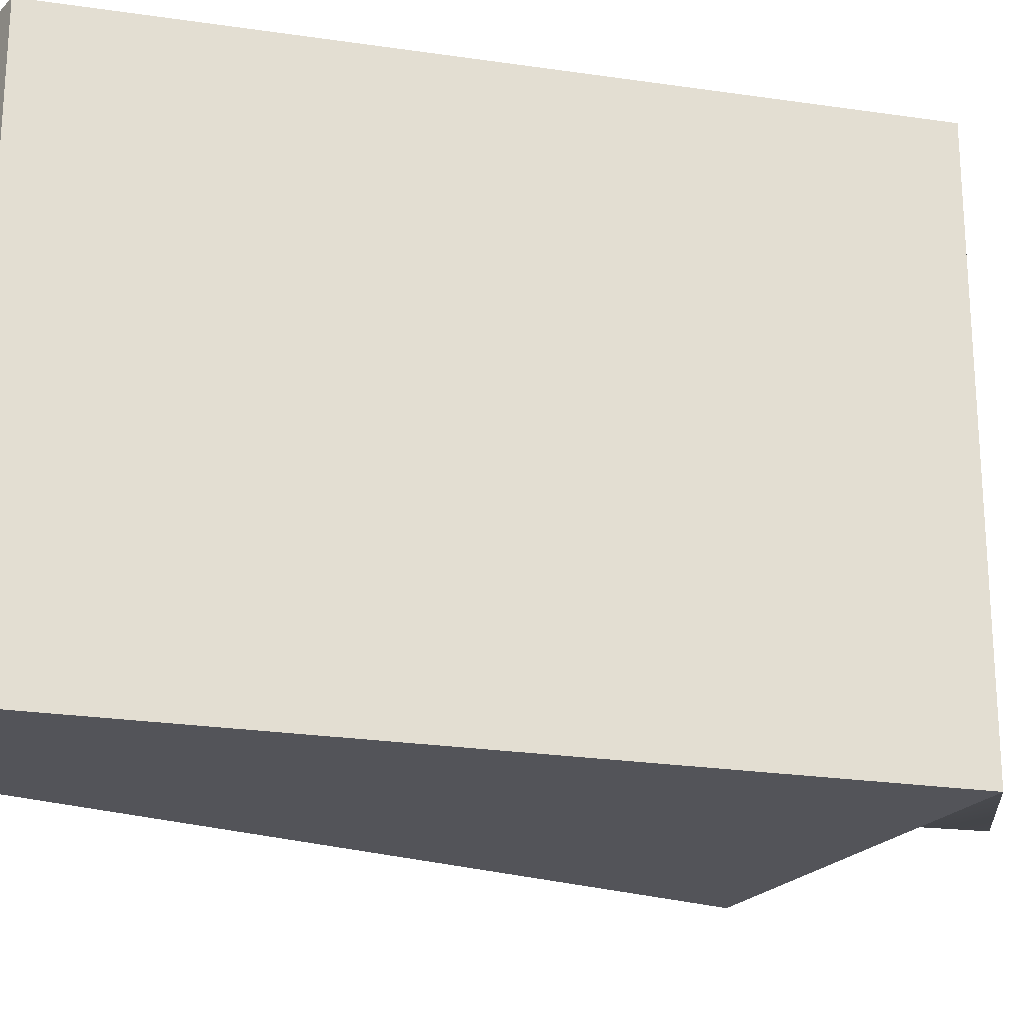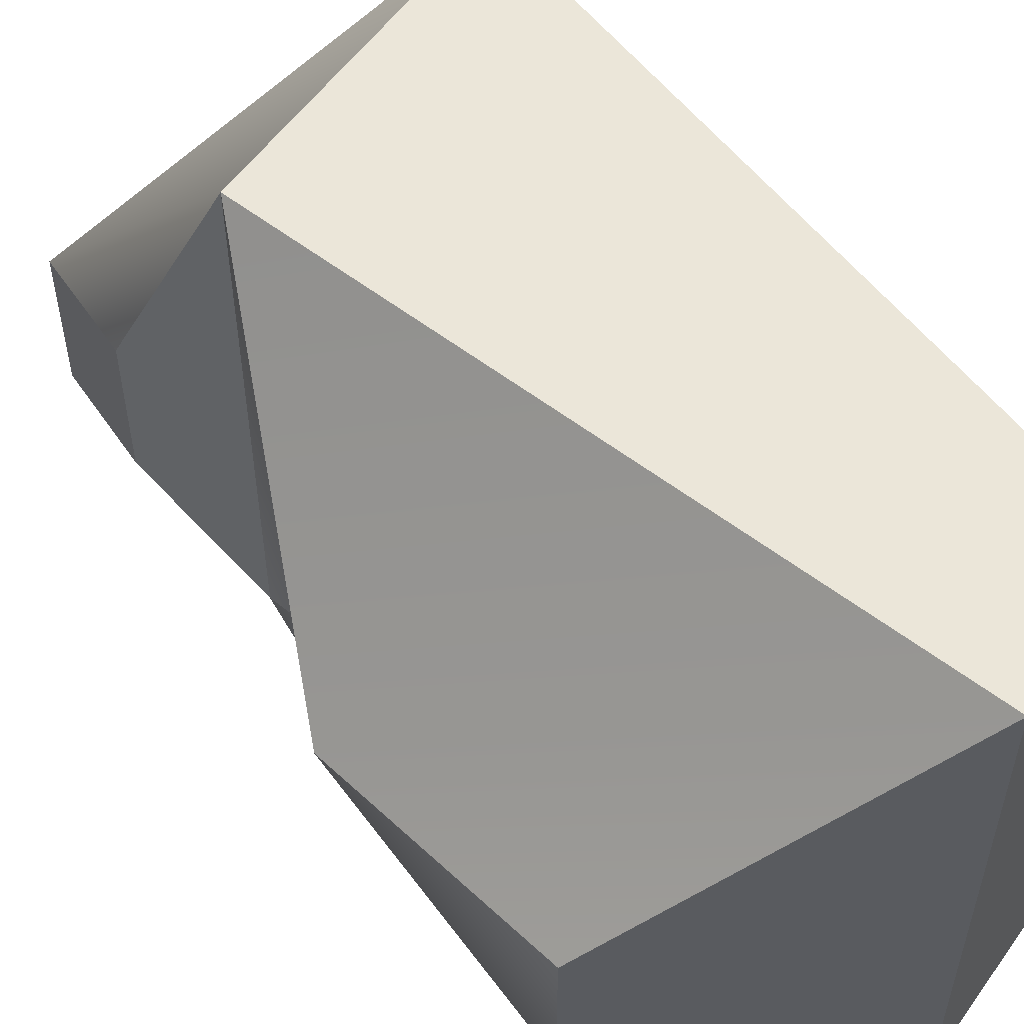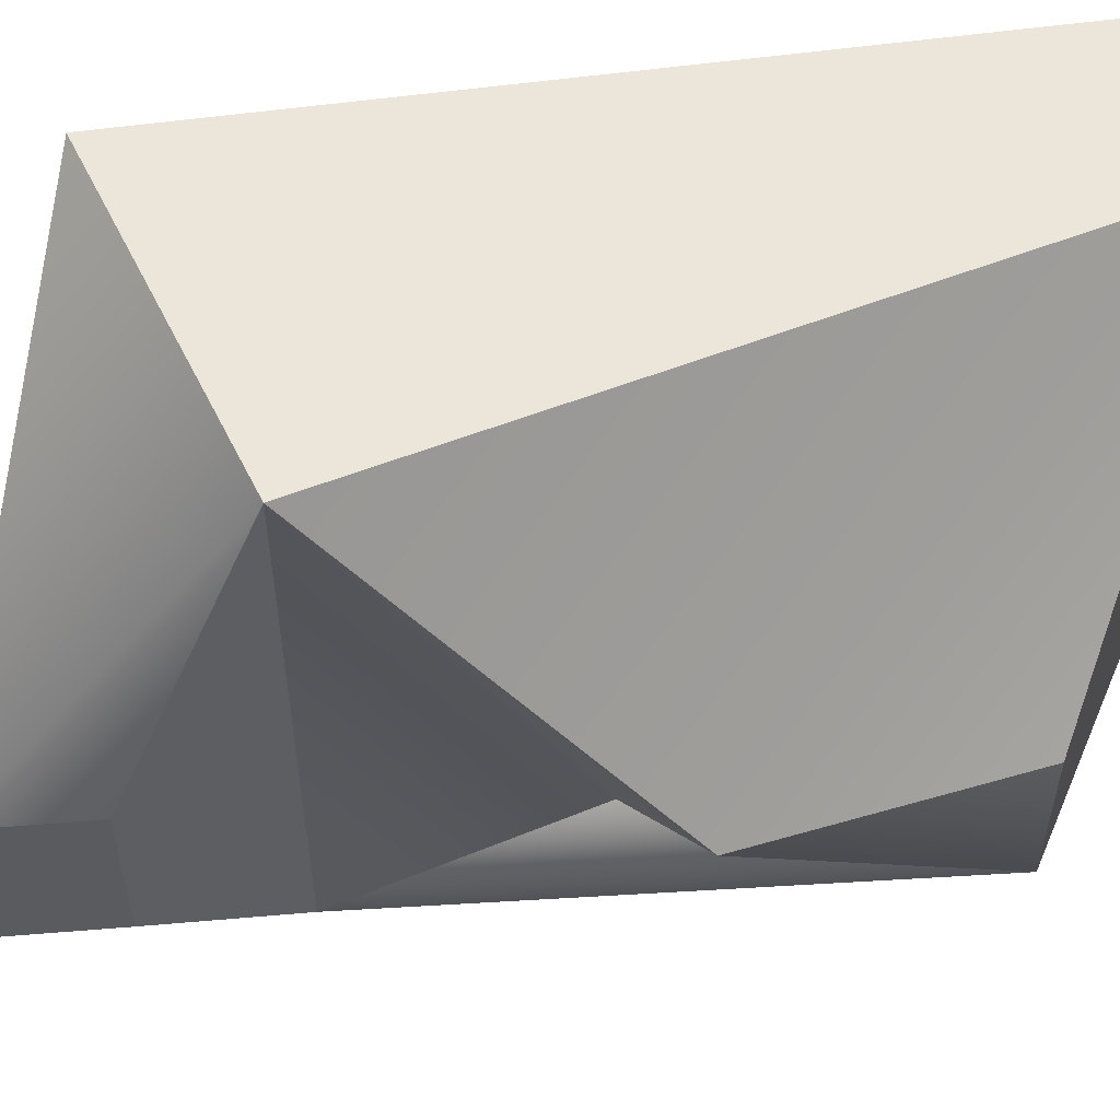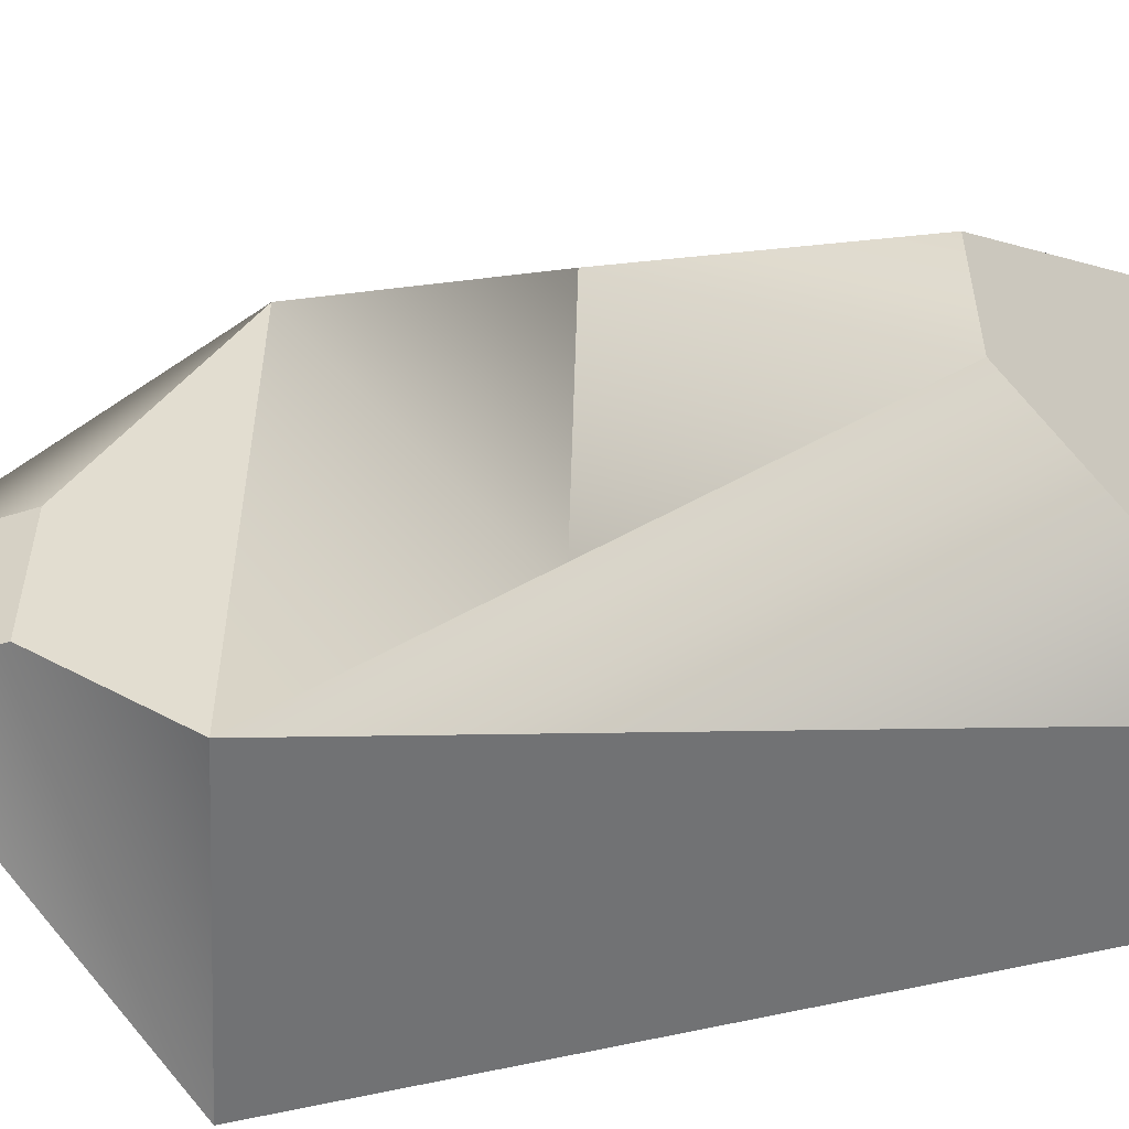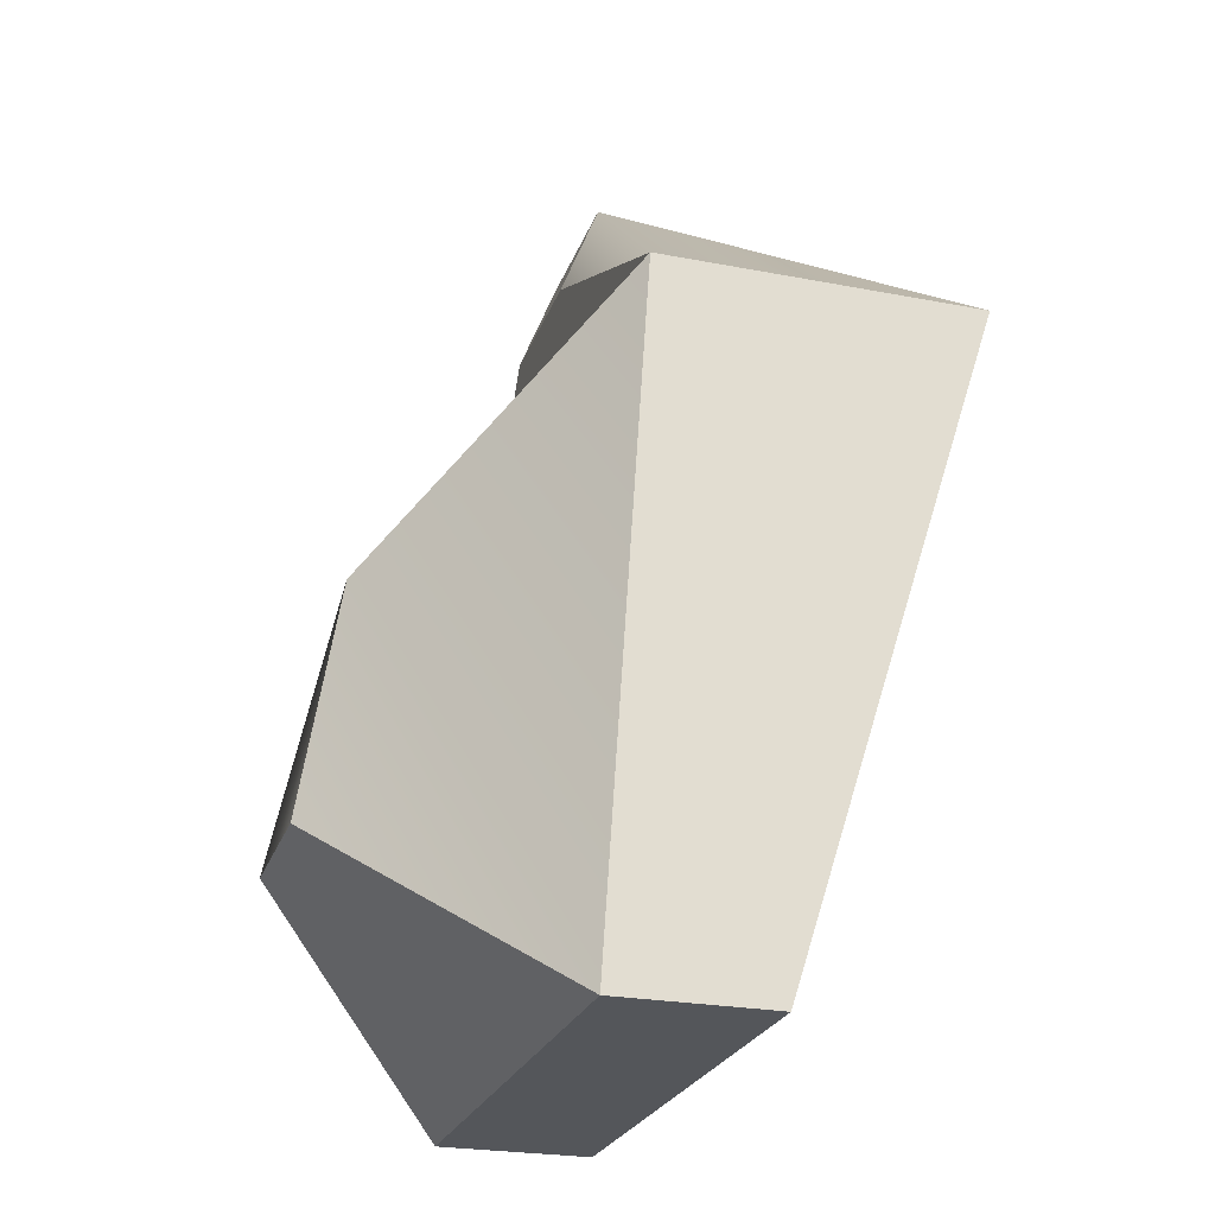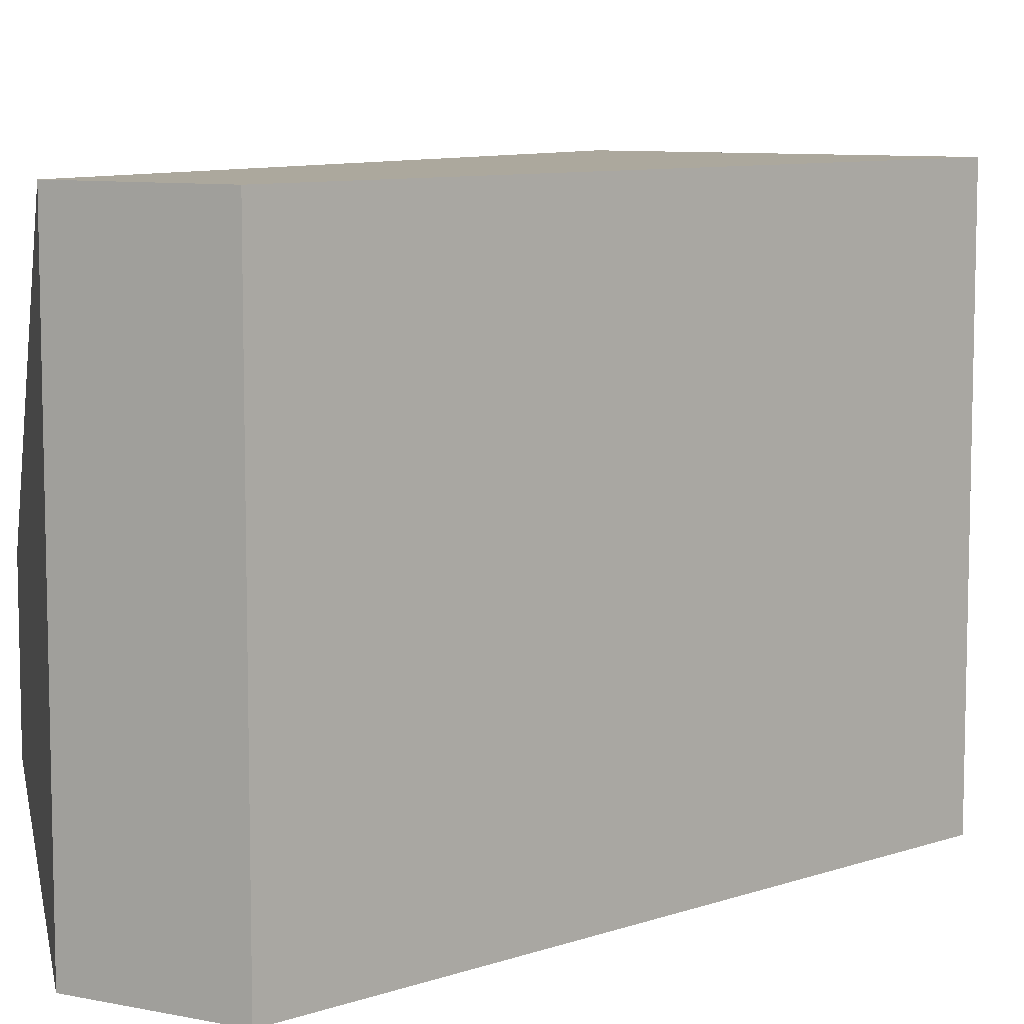
<metadata>
{"format":"obj","ext":"obj","renderer":"f3d","projection":"perspective","resolution":1024,"background":"white","views":[{"elev":-23.9,"azim":58.3,"up":"+Z"},{"elev":55.9,"azim":-54.9,"up":"+Z"},{"elev":56.4,"azim":-116.0,"up":"+Z"},{"elev":-55.4,"azim":-92.9,"up":"+Z"},{"elev":-25.1,"azim":-17.2,"up":"+Y"},{"elev":8.6,"azim":29.2,"up":"+Z"}]}
</metadata>
<code>
o Trash12
g Trash12
v 42.64 65.73 -49.28
v 41.64 65.73 -49.28
v 44.04 70.09 -49.28
v 41.94 70.09 -49.28
v 40.38 67.13 -51.12
v 40.38 67.13 -52.12
v 40.63 68.69 -51.12
v 41.57 68.69 -52.12
v 41.64 65.73 -52.71
v 42.64 65.73 -52.71
v 41.94 70.09 -52.71
v 44.04 70.09 -52.71
v 42.18 71.61 -51.12
v 41.93 70.96 -51.12
v 42.18 71.61 -52.12
v 41.93 70.96 -52.12
f 3 4 2 1
f 7 8 6 5
f 11 12 10 9
f 12 3 1 10
f 15 16 14 13
f 1 2 9 10
f 13 14 4 3
f 15 13 3 12
f 14 16 11 4
f 16 15 12 11
f 5 6 9 2
f 7 5 2 4
f 6 8 11 9
f 8 7 4 11

</code>
